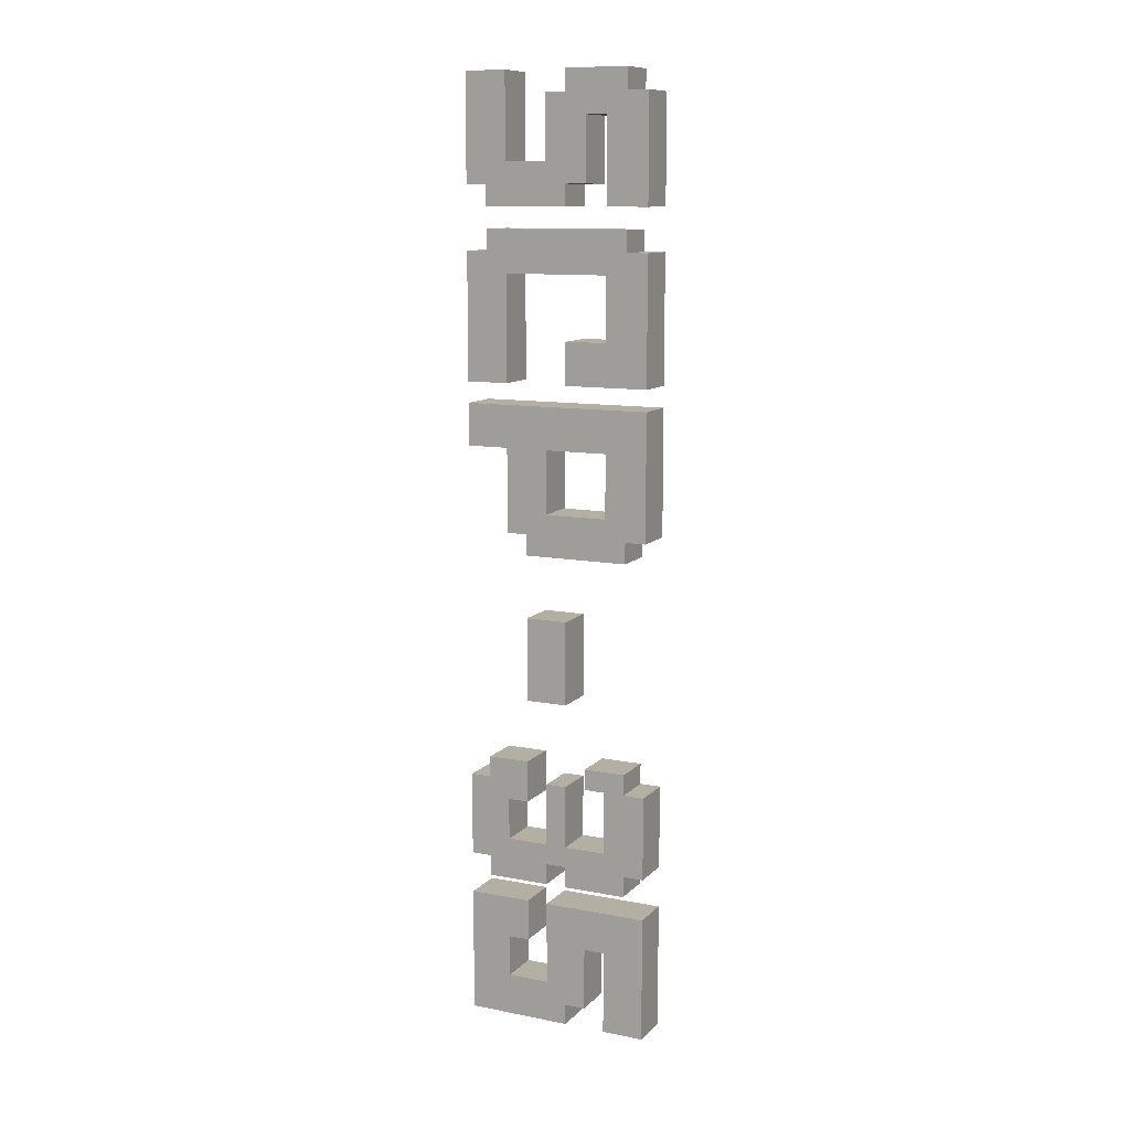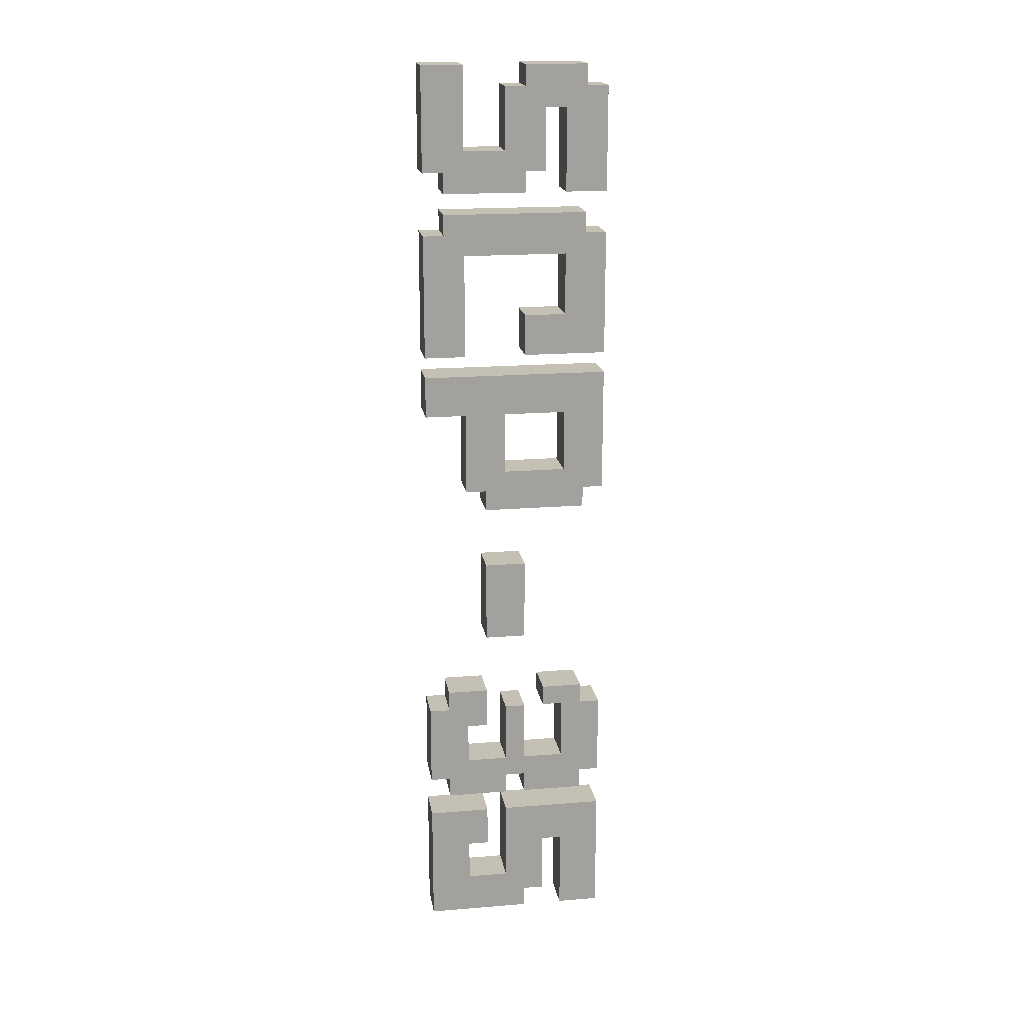
<metadata>
{"format":"obj","ext":"obj","renderer":"f3d","projection":"perspective","resolution":1024,"background":"white","views":[{"elev":11.2,"azim":115.4,"up":"+Z"},{"elev":18.2,"azim":81.0,"up":"+Z"}]}
</metadata>
<code>
v -1 0 23
v -1 0 18
v -1 0 15
v -1 0 9
v -1 0 8
v -1 0 6
v -1 0 -10
v -1 0 -14
v -1 0 -16
v -1 0 -22
v -1 1 23
v -1 1 18
v -1 1 17
v -1 1 16
v -1 1 15
v -1 1 9
v -1 1 8
v -1 1 6
v -1 1 -9
v -1 1 -10
v -1 1 -14
v -1 1 -15
v -1 1 -16
v -1 1 -22
v -1 2 23
v -1 2 19
v -1 2 17
v -1 2 16
v -1 2 14
v -1 2 9
v -1 2 8
v -1 2 6
v -1 2 2
v -1 2 -9
v -1 2 -11
v -1 2 -13
v -1 2 -15
v -1 2 -16
v -1 2 -18
v -1 2 -20
v -1 2 -22
v -1 3 19
v -1 3 17
v -1 3 16
v -1 3 14
v -1 3 8
v -1 3 2
v -1 3 1
v -1 3 -2
v -1 3 -6
v -1 3 -9
v -1 3 -11
v -1 3 -13
v -1 3 -15
v -1 3 -16
v -1 3 -18
v -1 3 -20
v -1 3 -22
v -1 4 22
v -1 4 19
v -1 4 17
v -1 4 16
v -1 4 14
v -1 4 8
v -1 4 6
v -1 4 3
v -1 4 1
v -1 4 -2
v -1 4 -6
v -1 4 -10
v -1 4 -13
v -1 4 -14
v -1 4 -15
v -1 4 -16
v -1 4 -20
v -1 4 -22
v -1 5 23
v -1 5 22
v -1 5 18
v -1 5 17
v -1 5 16
v -1 5 14
v -1 5 11
v -1 5 9
v -1 5 8
v -1 5 6
v -1 5 3
v -1 5 1
v -1 5 -2
v -1 5 -6
v -1 5 -10
v -1 5 -13
v -1 5 -14
v -1 5 -15
v -1 5 -16
v -1 5 -21
v -1 5 -22
v -1 6 23
v -1 6 21
v -1 6 18
v -1 6 16
v -1 6 14
v -1 6 11
v -1 6 9
v -1 6 8
v -1 6 6
v -1 6 3
v -1 6 1
v -1 6 -9
v -1 6 -10
v -1 6 -13
v -1 6 -15
v -1 6 -16
v -1 6 -18
v -1 6 -21
v -1 7 23
v -1 7 21
v -1 7 17
v -1 7 16
v -1 7 14
v -1 7 11
v -1 7 9
v -1 7 8
v -1 7 6
v -1 7 3
v -1 7 1
v -1 7 -9
v -1 7 -10
v -1 7 -13
v -1 7 -15
v -1 7 -16
v -1 7 -18
v -1 7 -22
v -1 8 23
v -1 8 22
v -1 8 17
v -1 8 16
v -1 8 15
v -1 8 9
v -1 8 8
v -1 8 2
v -1 8 1
v -1 8 -9
v -1 8 -10
v -1 8 -14
v -1 8 -15
v -1 8 -16
v -1 8 -22
v -1 9 22
v -1 9 17
v -1 9 15
v -1 9 9
v -1 9 8
v -1 9 2
v -1 9 -10
v -1 9 -14
v -1 9 -16
v -1 9 -22
v 1 0 23
v 1 0 18
v 1 0 15
v 1 0 9
v 1 0 8
v 1 0 6
v 1 0 -10
v 1 0 -14
v 1 0 -16
v 1 0 -22
v 1 1 23
v 1 1 18
v 1 1 17
v 1 1 16
v 1 1 15
v 1 1 9
v 1 1 8
v 1 1 6
v 1 1 -9
v 1 1 -10
v 1 1 -14
v 1 1 -15
v 1 1 -16
v 1 1 -22
v 1 2 23
v 1 2 19
v 1 2 17
v 1 2 16
v 1 2 14
v 1 2 9
v 1 2 8
v 1 2 6
v 1 2 2
v 1 2 -9
v 1 2 -11
v 1 2 -13
v 1 2 -15
v 1 2 -16
v 1 2 -18
v 1 2 -20
v 1 2 -22
v 1 3 19
v 1 3 17
v 1 3 16
v 1 3 14
v 1 3 8
v 1 3 2
v 1 3 1
v 1 3 -2
v 1 3 -6
v 1 3 -9
v 1 3 -11
v 1 3 -13
v 1 3 -15
v 1 3 -16
v 1 3 -18
v 1 3 -20
v 1 3 -22
v 1 4 22
v 1 4 19
v 1 4 17
v 1 4 16
v 1 4 14
v 1 4 8
v 1 4 6
v 1 4 3
v 1 4 1
v 1 4 -2
v 1 4 -6
v 1 4 -10
v 1 4 -13
v 1 4 -14
v 1 4 -15
v 1 4 -16
v 1 4 -20
v 1 4 -22
v 1 5 23
v 1 5 22
v 1 5 18
v 1 5 17
v 1 5 16
v 1 5 14
v 1 5 11
v 1 5 9
v 1 5 8
v 1 5 6
v 1 5 3
v 1 5 1
v 1 5 -2
v 1 5 -6
v 1 5 -10
v 1 5 -13
v 1 5 -14
v 1 5 -15
v 1 5 -16
v 1 5 -21
v 1 5 -22
v 1 6 23
v 1 6 21
v 1 6 18
v 1 6 16
v 1 6 14
v 1 6 11
v 1 6 9
v 1 6 8
v 1 6 6
v 1 6 3
v 1 6 1
v 1 6 -9
v 1 6 -10
v 1 6 -13
v 1 6 -15
v 1 6 -16
v 1 6 -18
v 1 6 -21
v 1 7 23
v 1 7 21
v 1 7 17
v 1 7 16
v 1 7 14
v 1 7 11
v 1 7 9
v 1 7 8
v 1 7 6
v 1 7 3
v 1 7 1
v 1 7 -9
v 1 7 -10
v 1 7 -13
v 1 7 -15
v 1 7 -16
v 1 7 -18
v 1 7 -22
v 1 8 23
v 1 8 22
v 1 8 17
v 1 8 16
v 1 8 15
v 1 8 9
v 1 8 8
v 1 8 2
v 1 8 1
v 1 8 -9
v 1 8 -10
v 1 8 -14
v 1 8 -15
v 1 8 -16
v 1 8 -22
v 1 9 22
v 1 9 17
v 1 9 15
v 1 9 9
v 1 9 8
v 1 9 2
v 1 9 -10
v 1 9 -14
v 1 9 -16
v 1 9 -22
v -1 0 23
v -1 1 23
v -1 2 23
v -1 5 23
v -1 6 23
v -1 7 23
v -1 8 23
v 1 0 23
v 1 1 23
v 1 2 23
v 1 5 23
v 1 6 23
v 1 7 23
v 1 8 23
v -1 4 22
v -1 5 22
v -1 8 22
v -1 9 22
v 1 4 22
v 1 5 22
v 1 8 22
v 1 9 22
v -1 2 19
v -1 3 19
v -1 4 19
v 1 2 19
v 1 3 19
v 1 4 19
v -1 1 16
v -1 2 16
v -1 3 16
v -1 4 16
v -1 5 16
v -1 6 16
v -1 7 16
v -1 8 16
v 1 1 16
v 1 2 16
v 1 3 16
v 1 4 16
v 1 5 16
v 1 6 16
v 1 7 16
v 1 8 16
v -1 0 15
v -1 1 15
v -1 8 15
v -1 9 15
v 1 0 15
v 1 1 15
v 1 8 15
v 1 9 15
v -1 5 11
v -1 6 11
v -1 7 11
v 1 5 11
v 1 6 11
v 1 7 11
v -1 0 8
v -1 1 8
v -1 2 8
v -1 3 8
v -1 4 8
v -1 5 8
v -1 6 8
v -1 7 8
v -1 8 8
v -1 9 8
v 1 0 8
v 1 1 8
v 1 2 8
v 1 3 8
v 1 4 8
v 1 5 8
v 1 6 8
v 1 7 8
v 1 8 8
v 1 9 8
v -1 4 3
v -1 5 3
v -1 6 3
v -1 7 3
v 1 4 3
v 1 5 3
v 1 6 3
v 1 7 3
v -1 3 -2
v -1 4 -2
v -1 5 -2
v 1 3 -2
v 1 4 -2
v 1 5 -2
v -1 1 -9
v -1 2 -9
v -1 3 -9
v -1 6 -9
v -1 7 -9
v -1 8 -9
v 1 1 -9
v 1 2 -9
v 1 3 -9
v 1 6 -9
v 1 7 -9
v 1 8 -9
v -1 0 -10
v -1 1 -10
v -1 4 -10
v -1 5 -10
v -1 8 -10
v -1 9 -10
v 1 0 -10
v 1 1 -10
v 1 4 -10
v 1 5 -10
v 1 8 -10
v 1 9 -10
v -1 2 -13
v -1 3 -13
v -1 4 -13
v -1 5 -13
v -1 6 -13
v -1 7 -13
v 1 2 -13
v 1 3 -13
v 1 4 -13
v 1 5 -13
v 1 6 -13
v 1 7 -13
v -1 0 -16
v -1 1 -16
v -1 2 -16
v -1 3 -16
v -1 4 -16
v -1 5 -16
v -1 6 -16
v -1 7 -16
v -1 8 -16
v -1 9 -16
v 1 0 -16
v 1 1 -16
v 1 2 -16
v 1 3 -16
v 1 4 -16
v 1 5 -16
v 1 6 -16
v 1 7 -16
v 1 8 -16
v 1 9 -16
v -1 2 -20
v -1 3 -20
v -1 4 -20
v 1 2 -20
v 1 3 -20
v 1 4 -20
v -1 6 21
v -1 7 21
v 1 6 21
v 1 7 21
v -1 0 18
v -1 1 18
v -1 5 18
v -1 6 18
v 1 0 18
v 1 1 18
v 1 5 18
v 1 6 18
v -1 1 17
v -1 2 17
v -1 3 17
v -1 4 17
v -1 5 17
v -1 7 17
v -1 8 17
v -1 9 17
v 1 1 17
v 1 2 17
v 1 3 17
v 1 4 17
v 1 5 17
v 1 7 17
v 1 8 17
v 1 9 17
v -1 2 14
v -1 3 14
v -1 4 14
v -1 5 14
v -1 6 14
v -1 7 14
v 1 2 14
v 1 3 14
v 1 4 14
v 1 5 14
v 1 6 14
v 1 7 14
v -1 0 9
v -1 1 9
v -1 2 9
v -1 5 9
v -1 6 9
v -1 7 9
v -1 8 9
v -1 9 9
v 1 0 9
v 1 1 9
v 1 2 9
v 1 5 9
v 1 6 9
v 1 7 9
v 1 8 9
v 1 9 9
v -1 0 6
v -1 1 6
v -1 2 6
v -1 4 6
v -1 5 6
v -1 6 6
v -1 7 6
v 1 0 6
v 1 1 6
v 1 2 6
v 1 4 6
v 1 5 6
v 1 6 6
v 1 7 6
v -1 2 2
v -1 3 2
v -1 8 2
v -1 9 2
v 1 2 2
v 1 3 2
v 1 8 2
v 1 9 2
v -1 3 1
v -1 4 1
v -1 5 1
v -1 6 1
v -1 7 1
v -1 8 1
v 1 3 1
v 1 4 1
v 1 5 1
v 1 6 1
v 1 7 1
v 1 8 1
v -1 3 -6
v -1 4 -6
v -1 5 -6
v 1 3 -6
v 1 4 -6
v 1 5 -6
v -1 6 -10
v -1 7 -10
v 1 6 -10
v 1 7 -10
v -1 2 -11
v -1 3 -11
v 1 2 -11
v 1 3 -11
v -1 0 -14
v -1 1 -14
v -1 4 -14
v -1 5 -14
v -1 8 -14
v -1 9 -14
v 1 0 -14
v 1 1 -14
v 1 4 -14
v 1 5 -14
v 1 8 -14
v 1 9 -14
v -1 1 -15
v -1 2 -15
v -1 3 -15
v -1 4 -15
v -1 5 -15
v -1 6 -15
v -1 7 -15
v -1 8 -15
v 1 1 -15
v 1 2 -15
v 1 3 -15
v 1 4 -15
v 1 5 -15
v 1 6 -15
v 1 7 -15
v 1 8 -15
v -1 2 -18
v -1 3 -18
v -1 6 -18
v -1 7 -18
v 1 2 -18
v 1 3 -18
v 1 6 -18
v 1 7 -18
v -1 5 -21
v -1 6 -21
v 1 5 -21
v 1 6 -21
v -1 0 -22
v -1 1 -22
v -1 2 -22
v -1 3 -22
v -1 4 -22
v -1 5 -22
v -1 7 -22
v -1 8 -22
v -1 9 -22
v 1 0 -22
v 1 1 -22
v 1 2 -22
v 1 3 -22
v 1 4 -22
v 1 5 -22
v 1 7 -22
v 1 8 -22
v 1 9 -22
v -1 0 23
v 1 0 23
v -1 0 18
v 1 0 18
v -1 0 15
v 1 0 15
v -1 0 9
v 1 0 9
v -1 0 8
v 1 0 8
v -1 0 6
v 1 0 6
v -1 0 -10
v 1 0 -10
v -1 0 -14
v 1 0 -14
v -1 0 -16
v 1 0 -16
v -1 0 -22
v 1 0 -22
v -1 1 18
v 1 1 18
v -1 1 17
v 1 1 17
v -1 1 16
v 1 1 16
v -1 1 15
v 1 1 15
v -1 1 -9
v 1 1 -9
v -1 1 -10
v 1 1 -10
v -1 1 -14
v 1 1 -14
v -1 1 -15
v 1 1 -15
v -1 2 6
v 1 2 6
v -1 2 2
v 1 2 2
v -1 3 2
v 1 3 2
v -1 3 1
v 1 3 1
v -1 3 -2
v 1 3 -2
v -1 3 -6
v 1 3 -6
v -1 4 22
v 1 4 22
v -1 4 19
v 1 4 19
v -1 4 -10
v 1 4 -10
v -1 4 -13
v 1 4 -13
v -1 4 -16
v 1 4 -16
v -1 4 -20
v 1 4 -20
v -1 5 23
v 1 5 23
v -1 5 22
v 1 5 22
v -1 5 11
v 1 5 11
v -1 5 9
v 1 5 9
v -1 5 -14
v 1 5 -14
v -1 5 -15
v 1 5 -15
v -1 6 -9
v 1 6 -9
v -1 6 -10
v 1 6 -10
v -1 7 21
v 1 7 21
v -1 7 17
v 1 7 17
v -1 7 14
v 1 7 14
v -1 7 11
v 1 7 11
v -1 7 6
v 1 7 6
v -1 7 3
v 1 7 3
v -1 7 -10
v 1 7 -10
v -1 7 -13
v 1 7 -13
v -1 7 -18
v 1 7 -18
v -1 7 -22
v 1 7 -22
v -1 2 23
v 1 2 23
v -1 2 19
v 1 2 19
v -1 2 14
v 1 2 14
v -1 2 9
v 1 2 9
v -1 2 -11
v 1 2 -11
v -1 2 -13
v 1 2 -13
v -1 2 -18
v 1 2 -18
v -1 2 -20
v 1 2 -20
v -1 3 -9
v 1 3 -9
v -1 3 -11
v 1 3 -11
v -1 3 -16
v 1 3 -16
v -1 3 -18
v 1 3 -18
v -1 4 6
v 1 4 6
v -1 4 3
v 1 4 3
v -1 4 -14
v 1 4 -14
v -1 4 -15
v 1 4 -15
v -1 5 18
v 1 5 18
v -1 5 17
v 1 5 17
v -1 5 -2
v 1 5 -2
v -1 5 -6
v 1 5 -6
v -1 5 -10
v 1 5 -10
v -1 5 -13
v 1 5 -13
v -1 5 -21
v 1 5 -21
v -1 5 -22
v 1 5 -22
v -1 6 21
v 1 6 21
v -1 6 18
v 1 6 18
v -1 6 -18
v 1 6 -18
v -1 6 -21
v 1 6 -21
v -1 8 23
v 1 8 23
v -1 8 22
v 1 8 22
v -1 8 16
v 1 8 16
v -1 8 15
v 1 8 15
v -1 8 2
v 1 8 2
v -1 8 1
v 1 8 1
v -1 8 -9
v 1 8 -9
v -1 8 -10
v 1 8 -10
v -1 8 -14
v 1 8 -14
v -1 8 -15
v 1 8 -15
v -1 9 22
v 1 9 22
v -1 9 17
v 1 9 17
v -1 9 15
v 1 9 15
v -1 9 9
v 1 9 9
v -1 9 8
v 1 9 8
v -1 9 2
v 1 9 2
v -1 9 -10
v 1 9 -10
v -1 9 -14
v 1 9 -14
v -1 9 -16
v 1 9 -16
v -1 9 -22
v 1 9 -22
f 11 2 1
f 12 2 11
f 15 4 3
f 16 4 15
f 17 6 5
f 18 6 17
f 20 8 7
f 21 8 20
f 23 10 9
f 24 10 23
f 25 13 12
f 25 12 11
f 26 13 25
f 27 13 26
f 28 16 15
f 28 15 14
f 29 16 28
f 30 16 29
f 31 18 17
f 32 18 31
f 34 22 21
f 34 20 19
f 34 21 20
f 35 22 34
f 36 22 35
f 37 22 36
f 38 24 23
f 39 24 38
f 40 24 39
f 41 24 40
f 42 27 26
f 43 27 42
f 44 29 28
f 45 29 44
f 46 33 32
f 46 32 31
f 47 33 46
f 51 35 34
f 52 35 51
f 53 37 36
f 54 37 53
f 55 39 38
f 56 39 55
f 57 41 40
f 58 41 57
f 60 43 42
f 61 43 60
f 62 45 44
f 63 45 62
f 64 47 46
f 64 48 47
f 65 48 64
f 66 48 65
f 67 48 66
f 68 50 49
f 69 50 68
f 71 54 53
f 72 54 71
f 73 54 72
f 75 58 57
f 76 58 75
f 78 61 60
f 78 60 59
f 79 61 78
f 80 61 79
f 81 63 62
f 82 63 81
f 85 65 64
f 86 65 85
f 87 67 66
f 88 67 87
f 89 69 68
f 90 69 89
f 91 71 70
f 91 72 71
f 92 72 91
f 93 72 92
f 95 75 74
f 95 76 75
f 96 76 95
f 97 76 96
f 98 78 77
f 98 79 78
f 99 79 98
f 100 79 99
f 101 82 81
f 102 82 101
f 103 84 83
f 104 84 103
f 105 86 85
f 106 86 105
f 107 88 87
f 108 88 107
f 111 94 93
f 111 93 92
f 112 94 111
f 113 96 95
f 114 96 113
f 115 96 114
f 116 99 98
f 117 99 116
f 119 102 101
f 120 102 119
f 121 104 103
f 122 104 121
f 123 106 105
f 124 106 123
f 125 108 107
f 126 108 125
f 127 110 109
f 128 110 127
f 129 112 111
f 130 112 129
f 131 114 113
f 132 114 131
f 134 118 117
f 134 117 116
f 135 118 134
f 136 118 135
f 137 122 121
f 137 120 119
f 137 121 120
f 138 122 137
f 139 122 138
f 140 126 125
f 140 124 123
f 140 125 124
f 141 126 140
f 142 126 141
f 143 128 127
f 143 130 129
f 143 129 128
f 144 130 143
f 145 130 144
f 146 130 145
f 147 133 132
f 147 132 131
f 148 133 147
f 149 136 135
f 150 136 149
f 151 139 138
f 152 139 151
f 153 141 140
f 154 141 153
f 155 145 144
f 156 145 155
f 157 148 147
f 158 148 157
f 159 160 169
f 169 160 170
f 161 162 173
f 173 162 174
f 163 164 175
f 175 164 176
f 165 166 178
f 178 166 179
f 167 168 181
f 181 168 182
f 170 171 183
f 169 170 183
f 183 171 184
f 184 171 185
f 173 174 186
f 172 173 186
f 186 174 187
f 187 174 188
f 175 176 189
f 189 176 190
f 179 180 192
f 177 178 192
f 178 179 192
f 192 180 193
f 193 180 194
f 194 180 195
f 181 182 196
f 196 182 197
f 197 182 198
f 198 182 199
f 184 185 200
f 200 185 201
f 186 187 202
f 202 187 203
f 190 191 204
f 189 190 204
f 204 191 205
f 192 193 209
f 209 193 210
f 194 195 211
f 211 195 212
f 196 197 213
f 213 197 214
f 198 199 215
f 215 199 216
f 200 201 218
f 218 201 219
f 202 203 220
f 220 203 221
f 204 205 222
f 205 206 222
f 222 206 223
f 223 206 224
f 224 206 225
f 207 208 226
f 226 208 227
f 211 212 229
f 229 212 230
f 230 212 231
f 215 216 233
f 233 216 234
f 218 219 236
f 217 218 236
f 236 219 237
f 237 219 238
f 220 221 239
f 239 221 240
f 222 223 243
f 243 223 244
f 224 225 245
f 245 225 246
f 226 227 247
f 247 227 248
f 228 229 249
f 229 230 249
f 249 230 250
f 250 230 251
f 232 233 253
f 233 234 253
f 253 234 254
f 254 234 255
f 235 236 256
f 236 237 256
f 256 237 257
f 257 237 258
f 239 240 259
f 259 240 260
f 241 242 261
f 261 242 262
f 243 244 263
f 263 244 264
f 245 246 265
f 265 246 266
f 251 252 269
f 250 251 269
f 269 252 270
f 253 254 271
f 271 254 272
f 272 254 273
f 256 257 274
f 274 257 275
f 259 260 277
f 277 260 278
f 261 262 279
f 279 262 280
f 263 264 281
f 281 264 282
f 265 266 283
f 283 266 284
f 267 268 285
f 285 268 286
f 269 270 287
f 287 270 288
f 271 272 289
f 289 272 290
f 275 276 292
f 274 275 292
f 292 276 293
f 293 276 294
f 279 280 295
f 277 278 295
f 278 279 295
f 295 280 296
f 296 280 297
f 283 284 298
f 281 282 298
f 282 283 298
f 298 284 299
f 299 284 300
f 285 286 301
f 287 288 301
f 286 287 301
f 301 288 302
f 302 288 303
f 303 288 304
f 290 291 305
f 289 290 305
f 305 291 306
f 293 294 307
f 307 294 308
f 296 297 309
f 309 297 310
f 298 299 311
f 311 299 312
f 302 303 313
f 313 303 314
f 305 306 315
f 315 306 316
f 324 318 317
f 325 319 318
f 325 318 324
f 326 319 325
f 327 321 320
f 328 322 321
f 328 321 327
f 329 323 322
f 329 322 328
f 330 323 329
f 335 332 331
f 336 332 335
f 337 334 333
f 338 334 337
f 342 340 339
f 343 341 340
f 343 340 342
f 344 341 343
f 353 346 345
f 354 347 346
f 354 346 353
f 355 348 347
f 355 347 354
f 356 349 348
f 356 348 355
f 357 350 349
f 357 349 356
f 358 351 350
f 358 350 357
f 359 352 351
f 359 351 358
f 360 352 359
f 365 362 361
f 366 362 365
f 367 364 363
f 368 364 367
f 372 370 369
f 373 371 370
f 373 370 372
f 374 371 373
f 385 376 375
f 386 377 376
f 386 376 385
f 387 378 377
f 387 377 386
f 388 379 378
f 388 378 387
f 389 380 379
f 389 379 388
f 390 381 380
f 390 380 389
f 391 382 381
f 391 381 390
f 392 383 382
f 392 382 391
f 393 384 383
f 393 383 392
f 394 384 393
f 399 396 395
f 400 397 396
f 400 396 399
f 401 398 397
f 401 397 400
f 402 398 401
f 406 404 403
f 407 405 404
f 407 404 406
f 408 405 407
f 415 410 409
f 416 411 410
f 416 410 415
f 417 411 416
f 418 413 412
f 419 414 413
f 419 413 418
f 420 414 419
f 427 422 421
f 428 422 427
f 429 424 423
f 430 424 429
f 431 426 425
f 432 426 431
f 439 434 433
f 440 435 434
f 440 434 439
f 441 435 440
f 442 437 436
f 443 438 437
f 443 437 442
f 444 438 443
f 455 446 445
f 456 447 446
f 456 446 455
f 457 448 447
f 457 447 456
f 458 448 457
f 459 450 449
f 460 451 450
f 460 450 459
f 461 452 451
f 461 451 460
f 462 453 452
f 462 452 461
f 463 454 453
f 463 453 462
f 464 454 463
f 468 466 465
f 469 467 466
f 469 466 468
f 470 467 469
f 471 472 473
f 473 472 474
f 475 476 479
f 479 476 480
f 477 478 481
f 481 478 482
f 483 484 491
f 484 485 492
f 491 484 492
f 485 486 493
f 492 485 493
f 486 487 494
f 493 486 494
f 494 487 495
f 488 489 496
f 489 490 497
f 496 489 497
f 497 490 498
f 499 500 505
f 500 501 506
f 505 500 506
f 501 502 507
f 506 501 507
f 502 503 508
f 507 502 508
f 503 504 509
f 508 503 509
f 509 504 510
f 511 512 519
f 512 513 520
f 519 512 520
f 520 513 521
f 514 515 522
f 515 516 523
f 522 515 523
f 516 517 524
f 523 516 524
f 517 518 525
f 524 517 525
f 525 518 526
f 527 528 534
f 528 529 535
f 534 528 535
f 535 529 536
f 530 531 537
f 531 532 538
f 537 531 538
f 532 533 539
f 538 532 539
f 539 533 540
f 541 542 545
f 545 542 546
f 543 544 547
f 547 544 548
f 549 550 555
f 550 551 556
f 555 550 556
f 551 552 557
f 556 551 557
f 552 553 558
f 557 552 558
f 553 554 559
f 558 553 559
f 559 554 560
f 561 562 564
f 562 563 565
f 564 562 565
f 565 563 566
f 567 568 569
f 569 568 570
f 571 572 573
f 573 572 574
f 575 576 581
f 581 576 582
f 577 578 583
f 583 578 584
f 579 580 585
f 585 580 586
f 587 588 595
f 588 589 596
f 595 588 596
f 589 590 597
f 596 589 597
f 597 590 598
f 591 592 599
f 592 593 600
f 599 592 600
f 593 594 601
f 600 593 601
f 601 594 602
f 603 604 607
f 607 604 608
f 605 606 609
f 609 606 610
f 611 612 613
f 613 612 614
f 615 616 624
f 616 617 625
f 624 616 625
f 617 618 626
f 625 617 626
f 618 619 627
f 626 618 627
f 619 620 628
f 627 619 628
f 628 620 629
f 621 622 630
f 622 623 631
f 630 622 631
f 631 623 632
f 635 634 633
f 636 634 635
f 639 638 637
f 640 638 639
f 643 642 641
f 644 642 643
f 647 646 645
f 648 646 647
f 651 650 649
f 652 650 651
f 655 654 653
f 656 654 655
f 659 658 657
f 660 658 659
f 663 662 661
f 664 662 663
f 667 666 665
f 668 666 667
f 671 670 669
f 672 670 671
f 675 674 673
f 676 674 675
f 679 678 677
f 680 678 679
f 683 682 681
f 684 682 683
f 687 686 685
f 688 686 687
f 691 690 689
f 692 690 691
f 695 694 693
f 696 694 695
f 699 698 697
f 700 698 699
f 703 702 701
f 704 702 703
f 707 706 705
f 708 706 707
f 711 710 709
f 712 710 711
f 715 714 713
f 716 714 715
f 719 718 717
f 720 718 719
f 723 722 721
f 724 722 723
f 727 726 725
f 728 726 727
f 729 730 731
f 731 730 732
f 733 734 735
f 735 734 736
f 737 738 739
f 739 738 740
f 741 742 743
f 743 742 744
f 745 746 747
f 747 746 748
f 749 750 751
f 751 750 752
f 753 754 755
f 755 754 756
f 757 758 759
f 759 758 760
f 761 762 763
f 763 762 764
f 765 766 767
f 767 766 768
f 769 770 771
f 771 770 772
f 773 774 775
f 775 774 776
f 777 778 779
f 779 778 780
f 781 782 783
f 783 782 784
f 785 786 787
f 787 786 788
f 789 790 791
f 791 790 792
f 793 794 795
f 795 794 796
f 797 798 799
f 799 798 800
f 801 802 803
f 803 802 804
f 805 806 807
f 807 806 808
f 809 810 811
f 811 810 812
f 813 814 815
f 815 814 816
f 817 818 819
f 819 818 820
f 821 822 823
f 823 822 824

</code>
